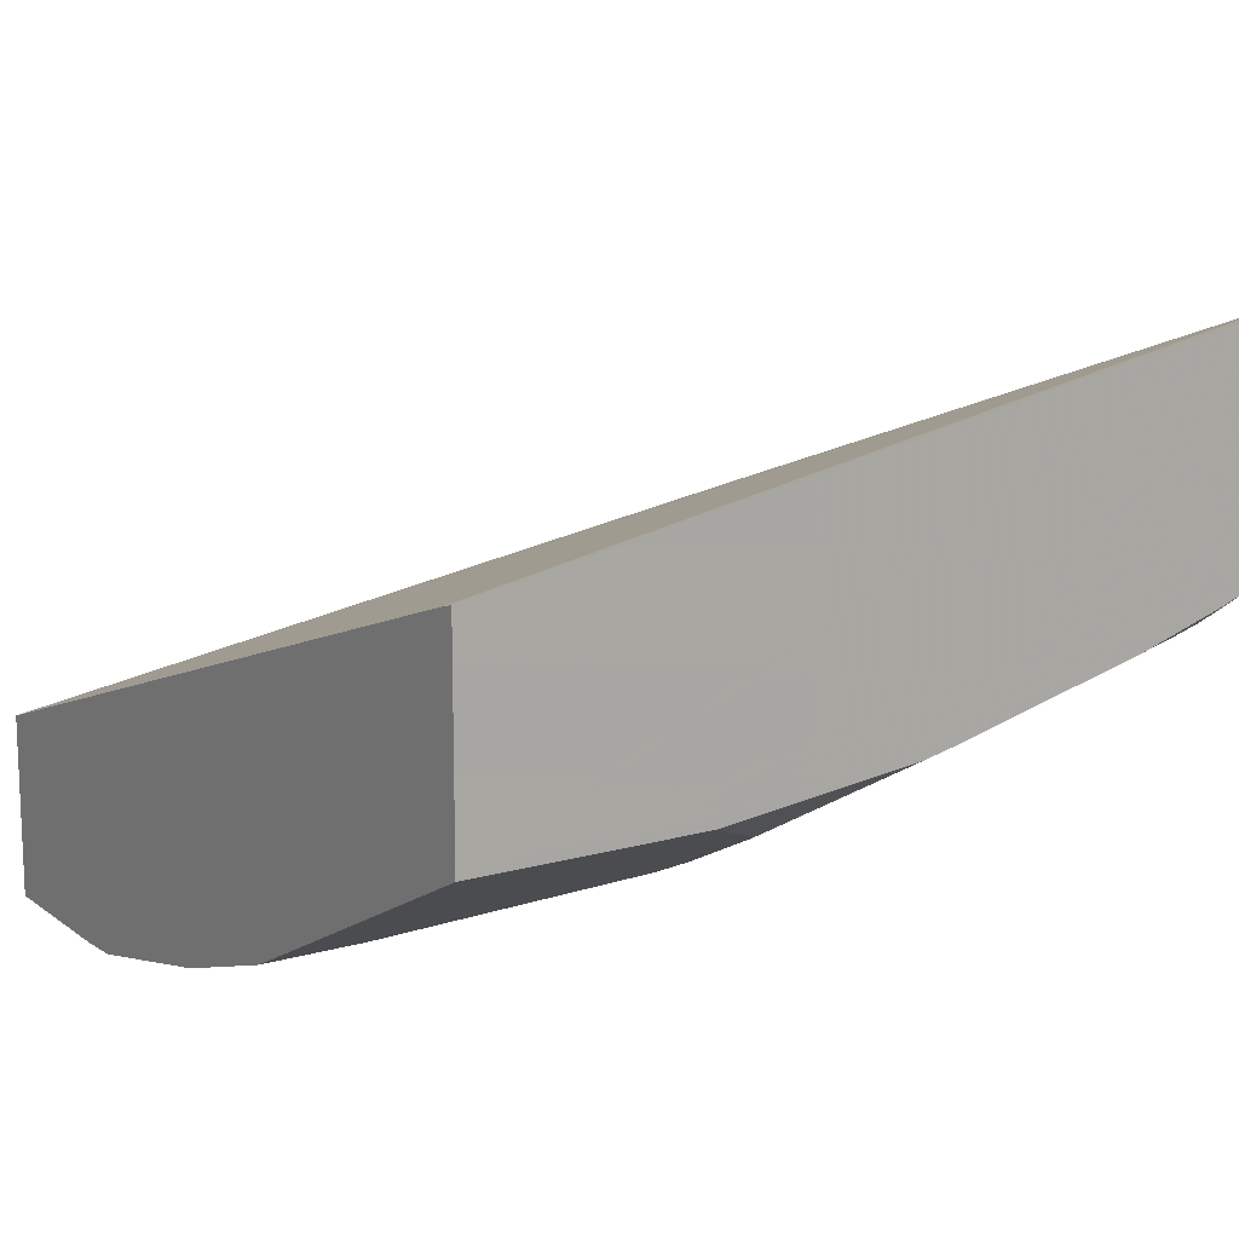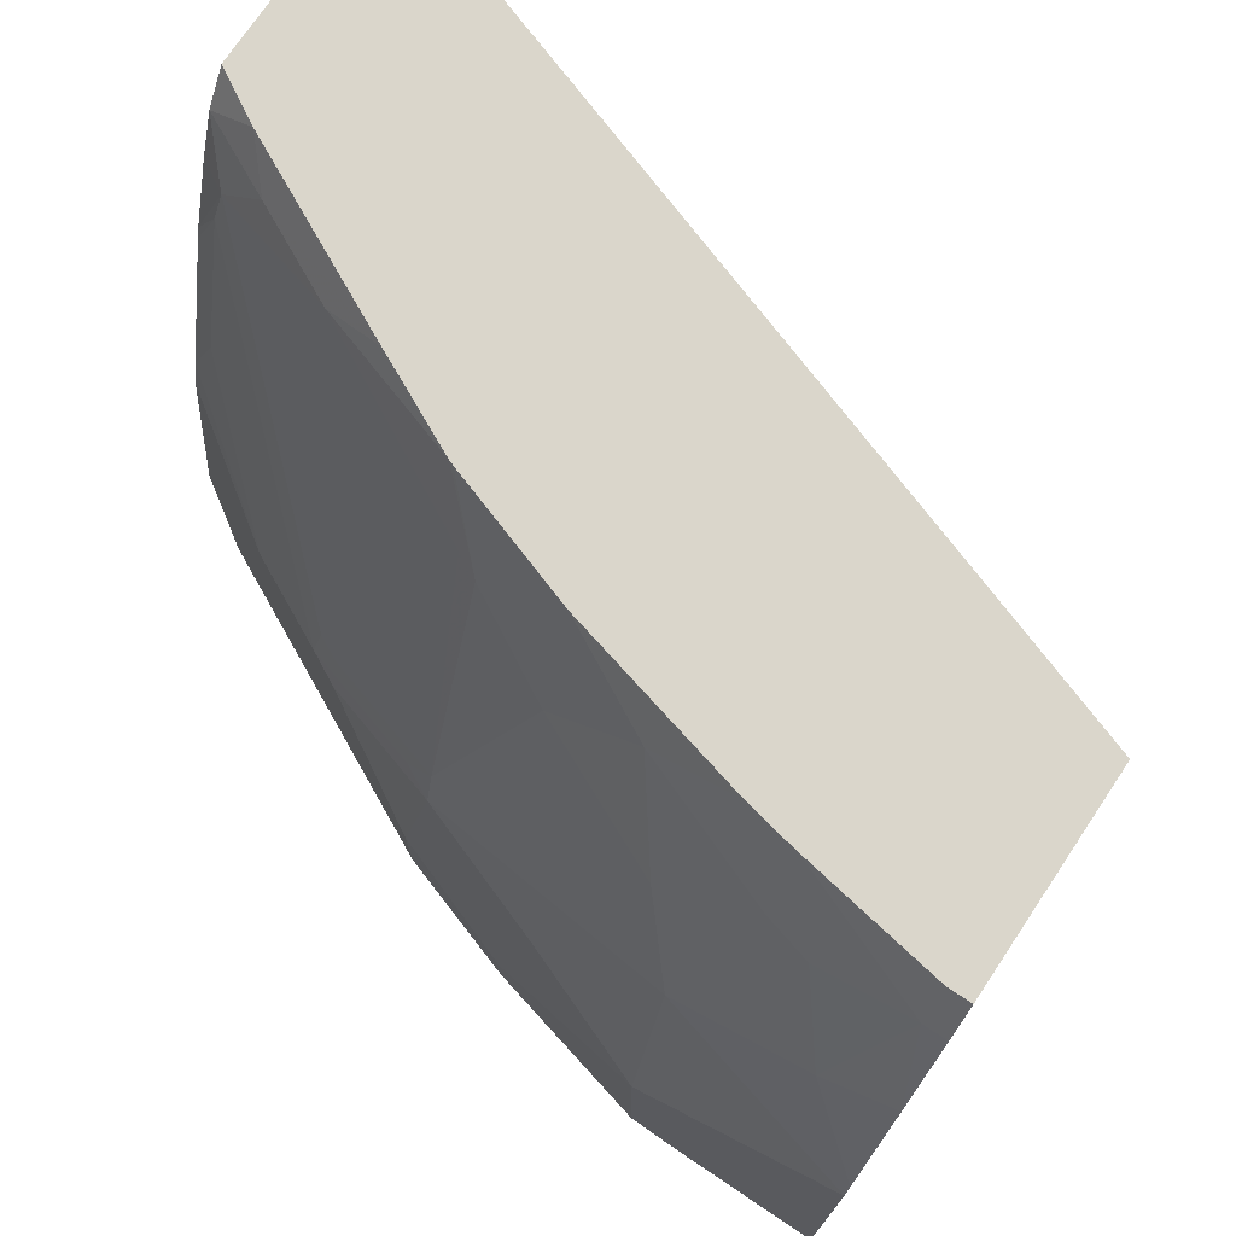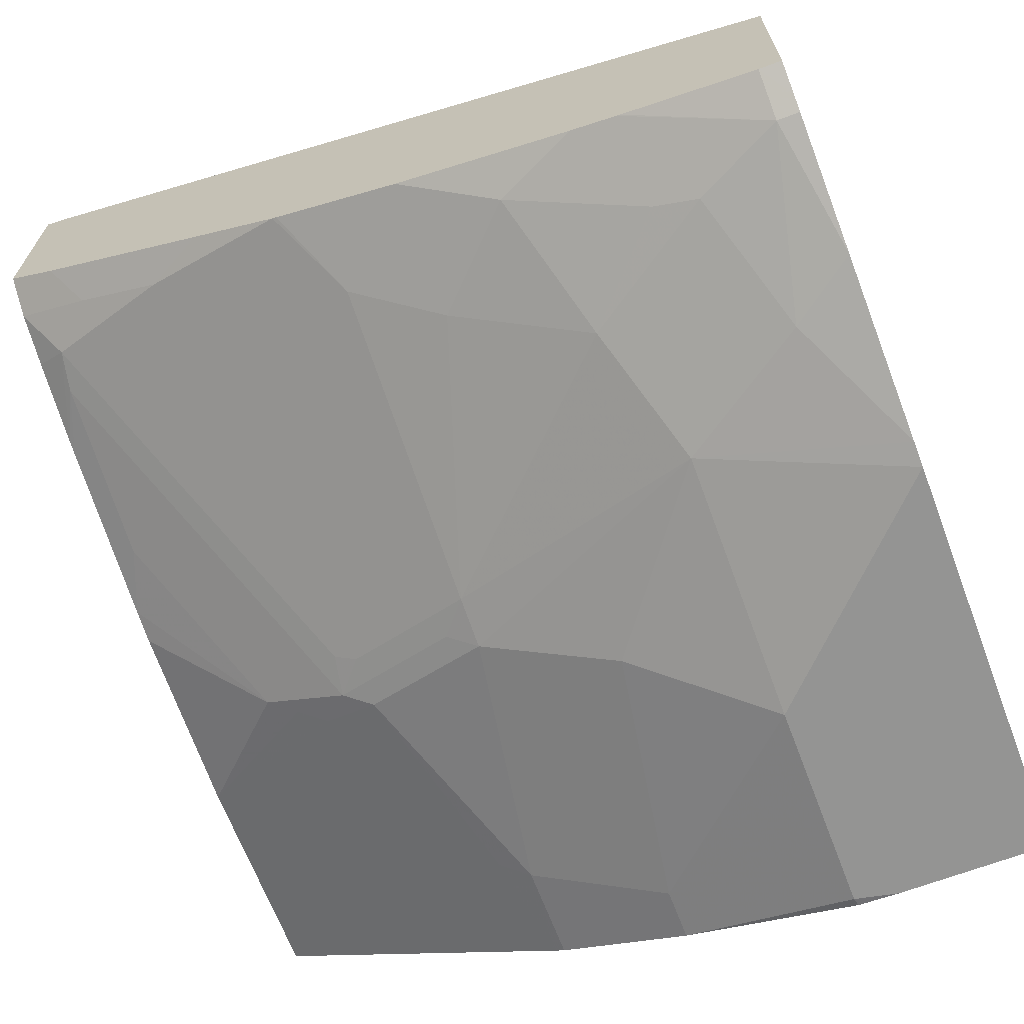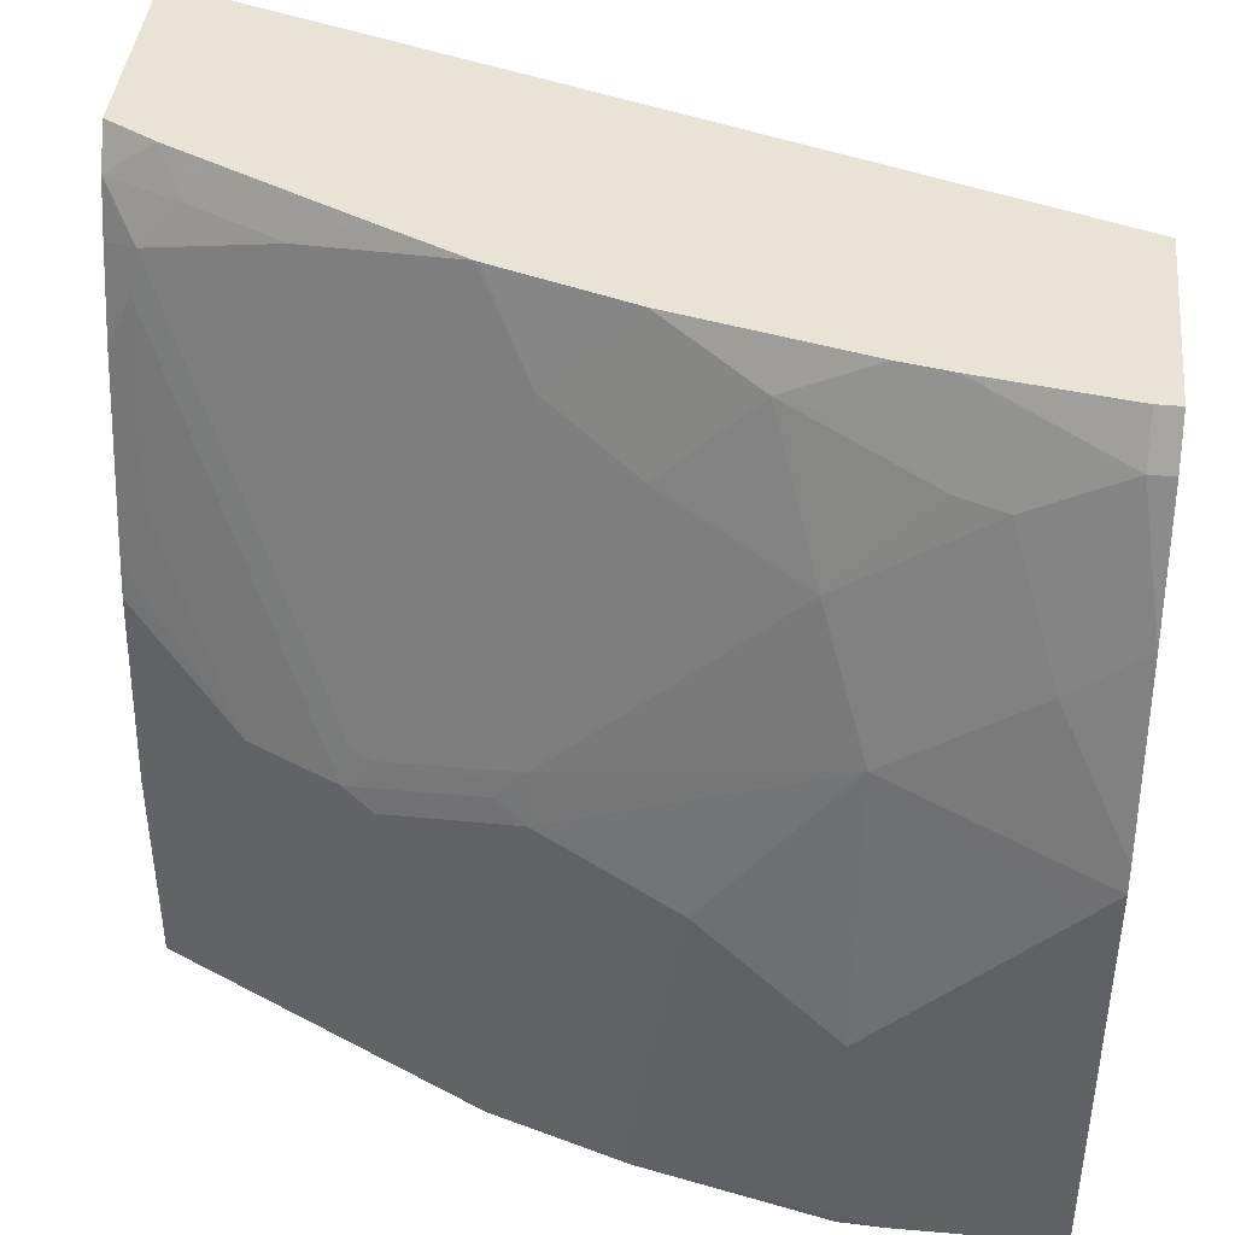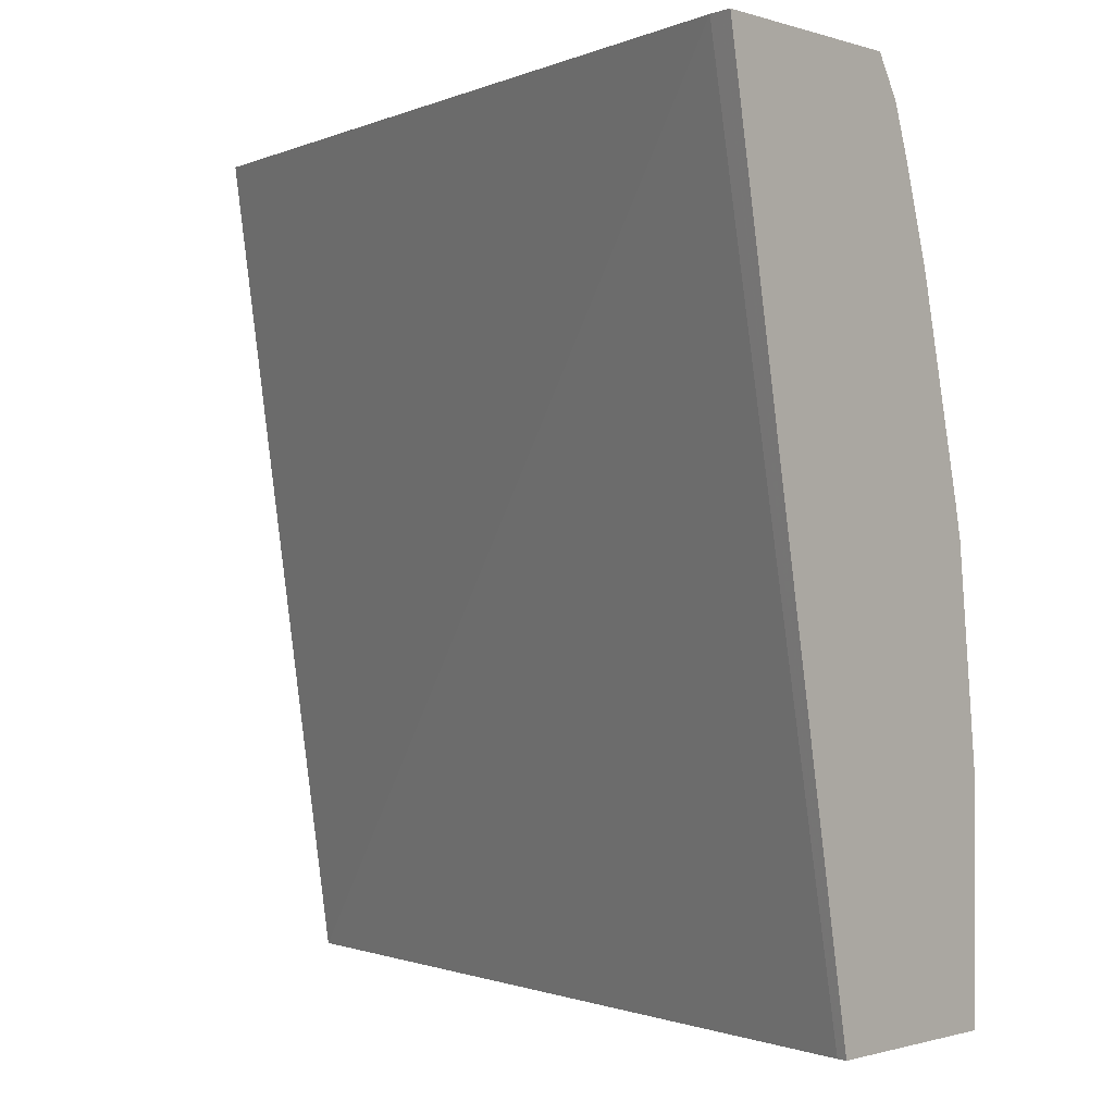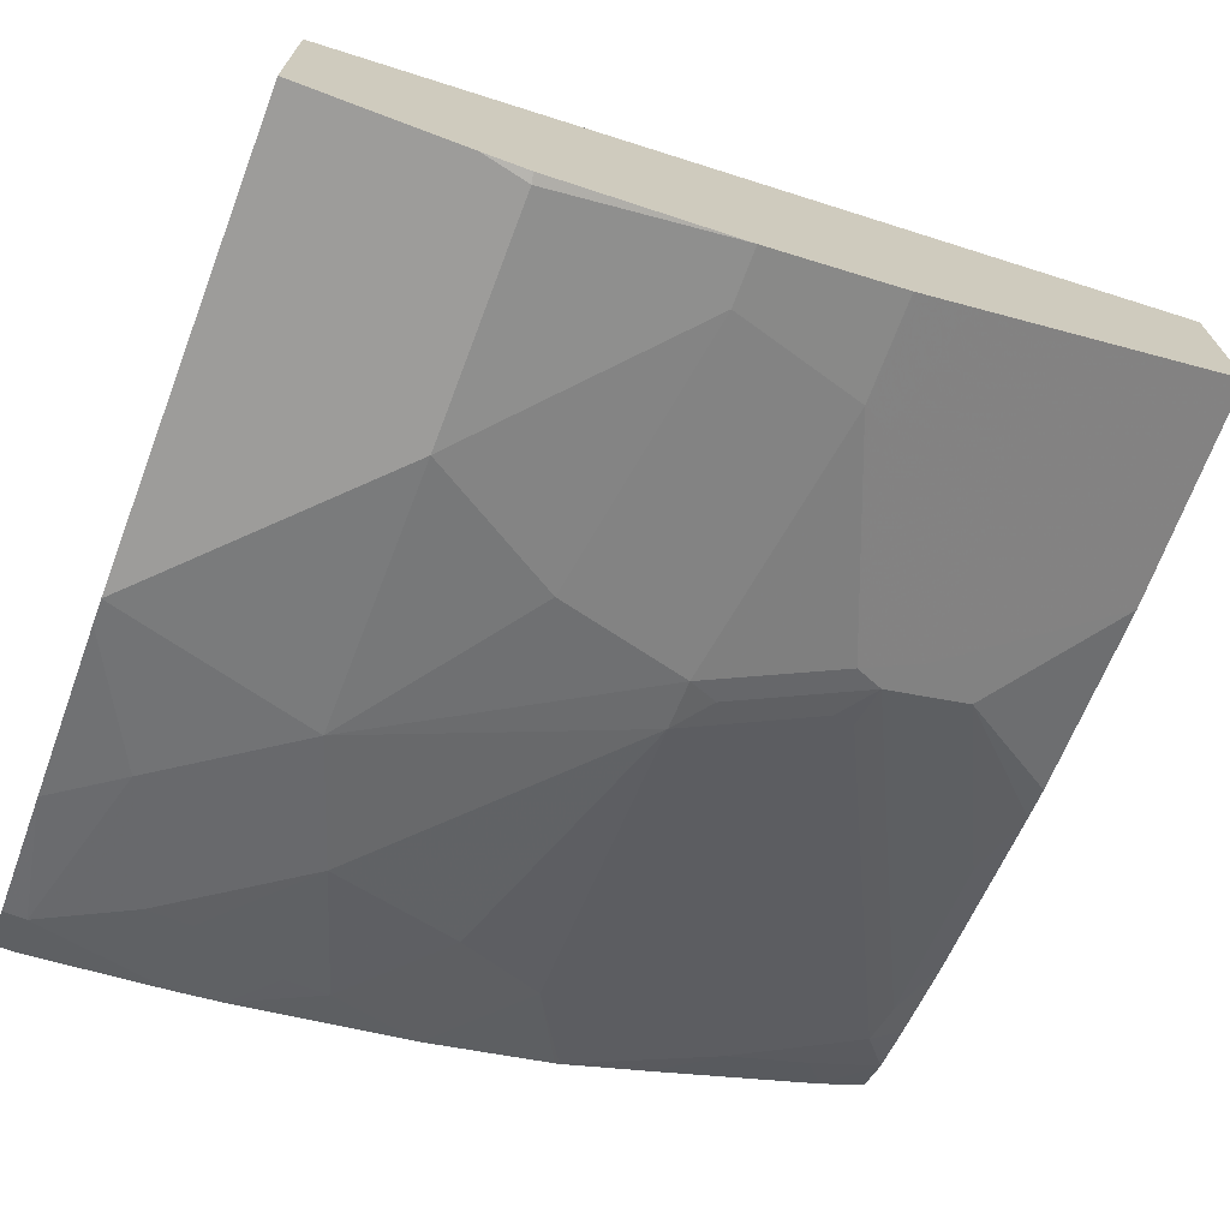
<metadata>
{"format":"obj","ext":"obj","renderer":"f3d","projection":"perspective","resolution":1024,"background":"white","views":[{"elev":13.4,"azim":-122.9,"up":"+Y"},{"elev":73.8,"azim":33.8,"up":"+Z"},{"elev":-67.0,"azim":20.8,"up":"+Y"},{"elev":41.9,"azim":5.9,"up":"+Z"},{"elev":-0.9,"azim":-140.6,"up":"+Z"},{"elev":-70.1,"azim":159.2,"up":"+Y"}]}
</metadata>
<code>
v -0.4812 -0.2062 -0.004278
v -0.4812 -0.2062 0.09472
v -0.4812 -0.118 -0.004278
v -0.4038 -0.2449 -0.004278
v -0.417 -0.2383 0.139
v -0.4303 -0.2317 0.1456
v -0.4812 -0.1963 0.181
v -0.4038 -0.2449 0.1324
v -0.4812 -0.04843 0.3577
v -0.4766 -0.1192 -0.004278
v -0.3618 -0.2659 -0.004278
v -0.3773 -0.2582 0.139
v -0.3905 -0.2515 0.1456
v -0.47 -0.1721 0.3045
v -0.47 -0.192 0.225
v -0.4812 -0.193 0.1956
v -0.4812 -0.1411 0.3577
v -0.4766 -0.04956 0.3577
v -0.4707 -0.05101 0.3577
v -0.1091 -0.2383 -0.004278
v -0.3508 -0.2714 -0.004278
v -0.3508 -0.2714 0.04636
v -0.3376 -0.278 0.03973
v -0.3177 -0.278 0.1589
v -0.3309 -0.2714 0.1655
v -0.3177 -0.2731 0.1812
v -0.3773 -0.2532 0.1614
v -0.3872 -0.2482 0.1638
v -0.427 -0.2085 0.2433
v -0.4667 -0.1688 0.3227
v -0.4812 -0.1715 0.2816
v -0.4812 -0.1732 0.2751
v -0.4812 -0.1516 0.3412
v -0.459 -0.1539 0.3577
v -0.1091 -0.1765 0.3577
v -0.1091 -0.3177 -0.004278
v -0.3419 -0.2759 -0.004278
v -0.3376 -0.278 -0.004278
v -0.2781 -0.2979 0.01989
v -0.2582 -0.2979 0.139
v -0.1986 -0.2979 0.2184
v -0.3177 -0.2333 0.3202
v -0.3277 -0.2284 0.3227
v -0.4568 -0.1738 0.3202
v -0.2185 -0.278 0.278
v -0.2781 -0.2532 0.3003
v -0.4468 -0.1688 0.3425
v -0.4812 -0.1598 0.3184
v -0.3972 -0.1936 0.3401
v -0.4071 -0.1886 0.3425
v -0.4193 -0.1738 0.3577
v -0.1091 -0.268 0.3577
v -0.1091 -0.3177 0.1888
v -0.1787 -0.3177 -0.004278
v -0.2781 -0.2979 -0.004278
v -0.1986 -0.3177 0.09933
v -0.1192 -0.3177 0.1787
v -0.1091 -0.3153 0.1998
v -0.139 -0.2979 0.2581
v -0.3376 -0.214 0.3577
v -0.3395 -0.2132 0.3577
v -0.2803 -0.2333 0.3577
v -0.1589 -0.278 0.3177
v -0.1787 -0.2731 0.3202
v -0.2383 -0.2532 0.3401
v -0.3796 -0.1936 0.3577
v -0.1091 -0.2747 0.3443
v -0.1192 -0.268 0.3577
v -0.1978 -0.3169 -0.004278
v -0.1986 -0.3177 9.43e-06
v -0.1091 -0.2954 0.2792
v -0.1192 -0.278 0.3376
v -0.2006 -0.2537 0.3577
v -0.1804 -0.2578 0.3577
v -0.2185 -0.2582 0.3376
v -0.1091 -0.278 0.3376
v -0.1786 -0.2581 0.3577
f 30 33 48
f 33 47 34
f 30 48 31
f 30 44 49
f 30 49 50
f 30 50 47
f 39 56 40
f 39 55 70
f 36 53 57
f 36 57 56
f 36 56 70
f 36 70 54
f 39 70 56
f 30 47 33
f 34 47 51
f 29 44 30
f 23 55 39
f 26 46 42
f 40 56 41
f 22 37 23
f 23 37 38
f 23 38 55
f 23 39 24
f 24 26 25
f 24 39 40
f 24 40 41
f 24 41 26
f 26 42 43
f 26 43 44
f 26 44 29
f 26 29 27
f 26 41 45
f 26 45 46
f 27 29 28
f 41 56 57
f 64 75 65
f 41 53 58
f 58 71 59
f 59 71 72
f 59 72 63
f 62 65 73
f 63 72 74
f 63 74 64
f 64 74 75
f 65 75 73
f 67 68 72
f 67 72 76
f 68 77 72
f 71 76 72
f 72 77 74
f 73 75 74
f 20 53 36
f 55 69 70
f 54 70 69
f 52 68 67
f 50 61 66
f 41 58 59
f 41 59 63
f 41 63 45
f 42 60 61
f 42 61 43
f 42 46 62
f 42 62 60
f 41 57 53
f 43 61 49
f 45 63 64
f 45 64 65
f 45 65 46
f 46 65 62
f 47 50 66
f 47 66 51
f 49 61 50
f 43 49 44
f 20 58 53
f 21 37 22
f 20 76 71
f 1 11 4
f 1 4 8
f 1 8 2
f 2 5 6
f 2 6 7
f 2 8 5
f 3 9 18
f 3 18 10
f 4 11 8
f 5 8 12
f 5 12 13
f 5 13 6
f 6 14 15
f 6 15 16
f 6 16 7
f 1 21 11
f 6 13 14
f 1 37 21
f 1 55 38
f 20 71 58
f 1 2 7
f 1 7 16
f 1 16 32
f 1 32 31
f 1 31 48
f 1 33 17
f 1 17 9
f 1 9 3
f 1 3 10
f 1 10 20
f 1 20 36
f 1 36 54
f 1 54 69
f 1 69 55
f 1 38 37
f 8 11 12
f 1 48 33
f 9 34 51
f 13 25 26
f 13 26 27
f 13 27 28
f 13 28 29
f 13 29 14
f 14 29 30
f 14 30 31
f 14 31 32
f 14 32 16
f 14 16 15
f 17 33 34
f 20 35 52
f 20 52 67
f 9 17 34
f 20 67 76
f 12 25 13
f 12 24 25
f 19 35 20
f 12 22 23
f 12 23 24
f 9 61 60
f 9 51 66
f 9 62 73
f 9 73 74
f 9 74 77
f 9 77 68
f 9 60 62
f 9 52 35
f 11 22 12
f 9 68 52
f 11 21 22
f 10 19 20
f 9 66 61
f 9 19 18
f 9 35 19
f 10 18 19

</code>
